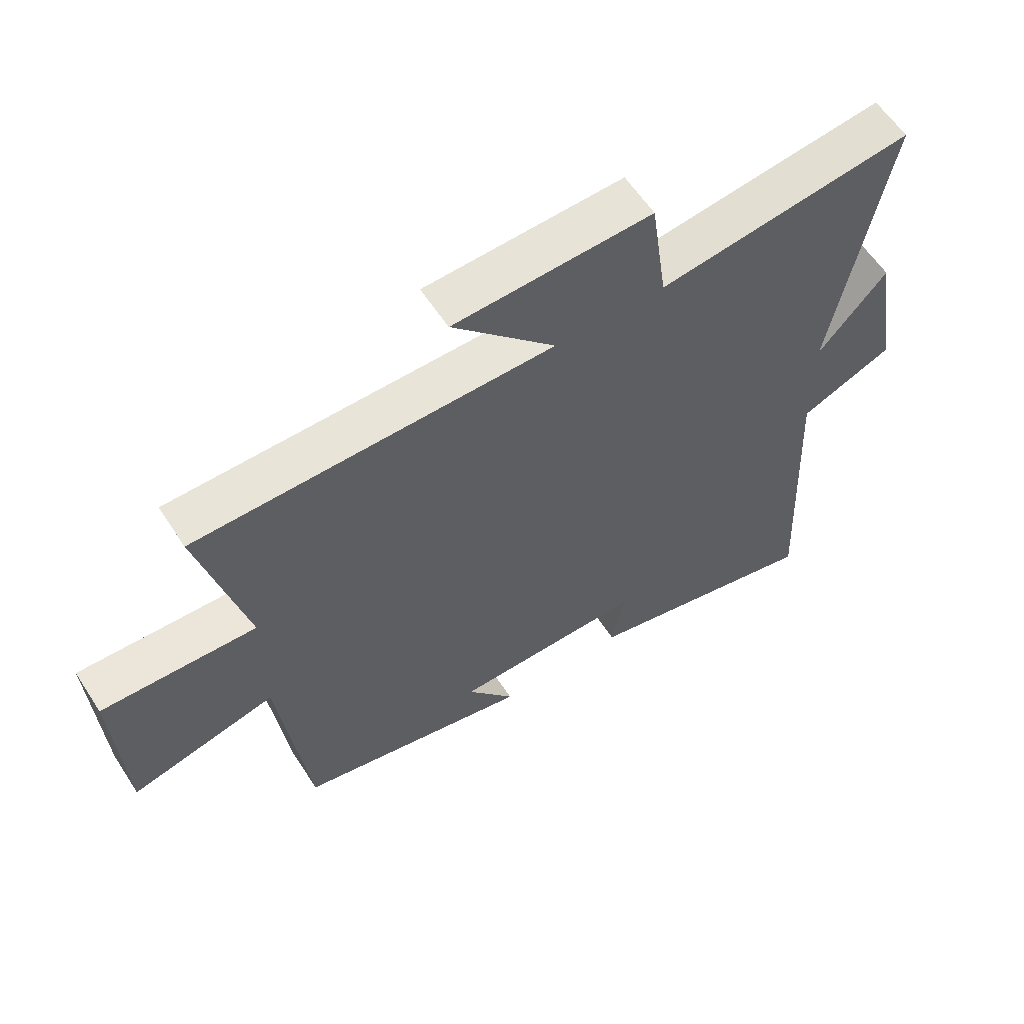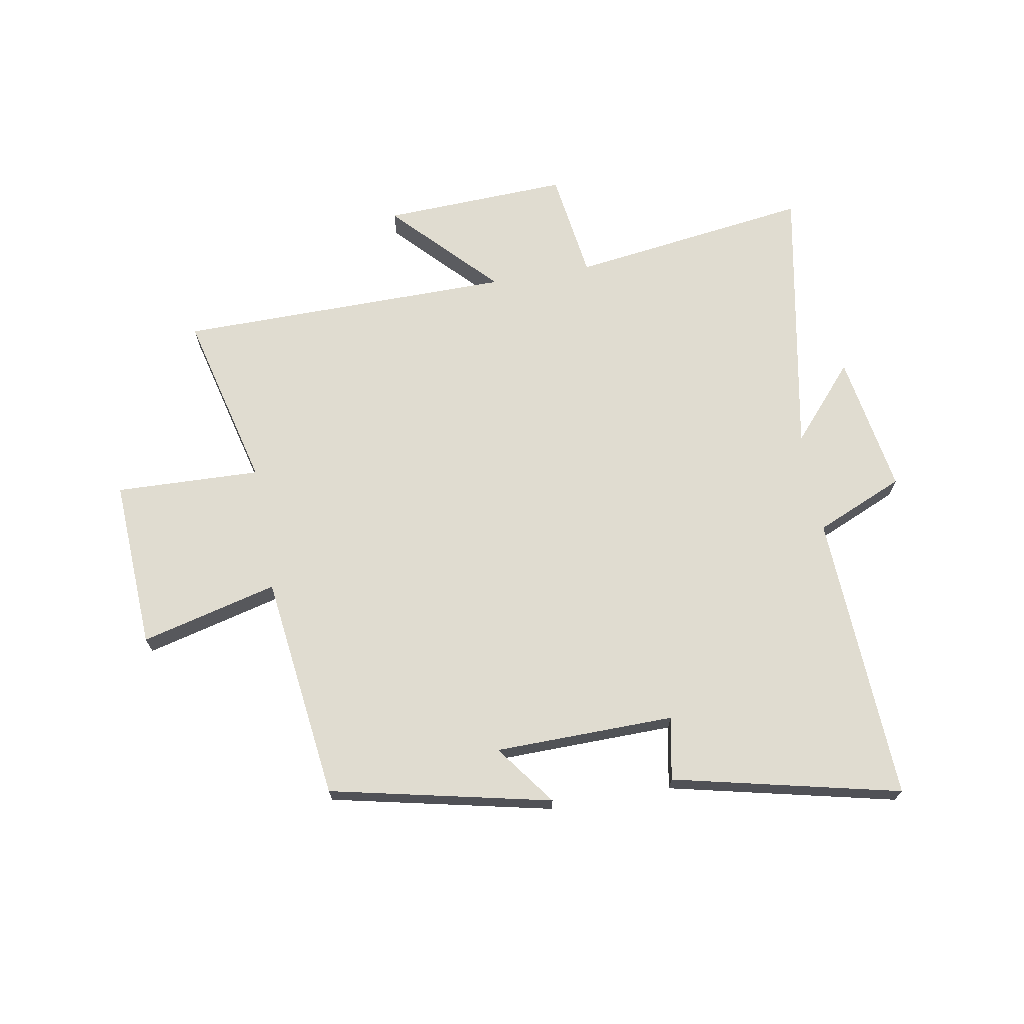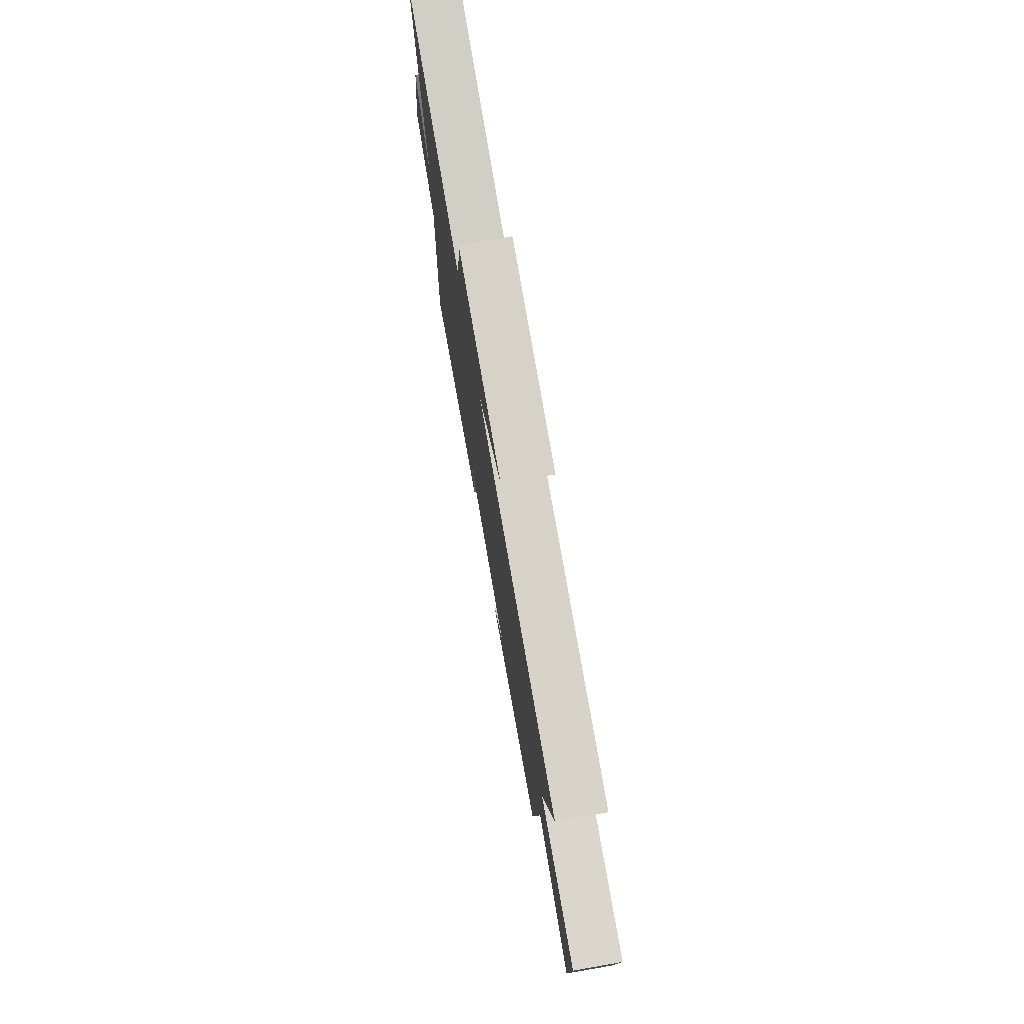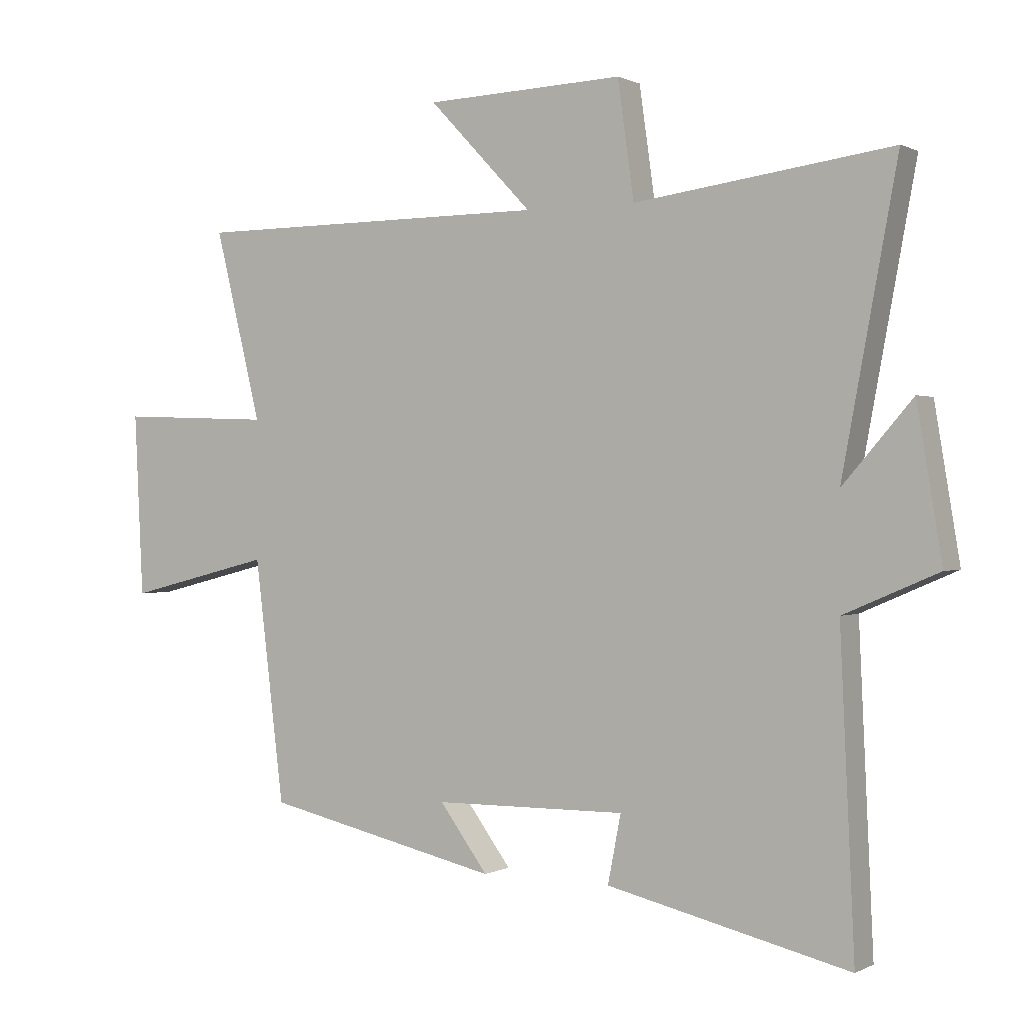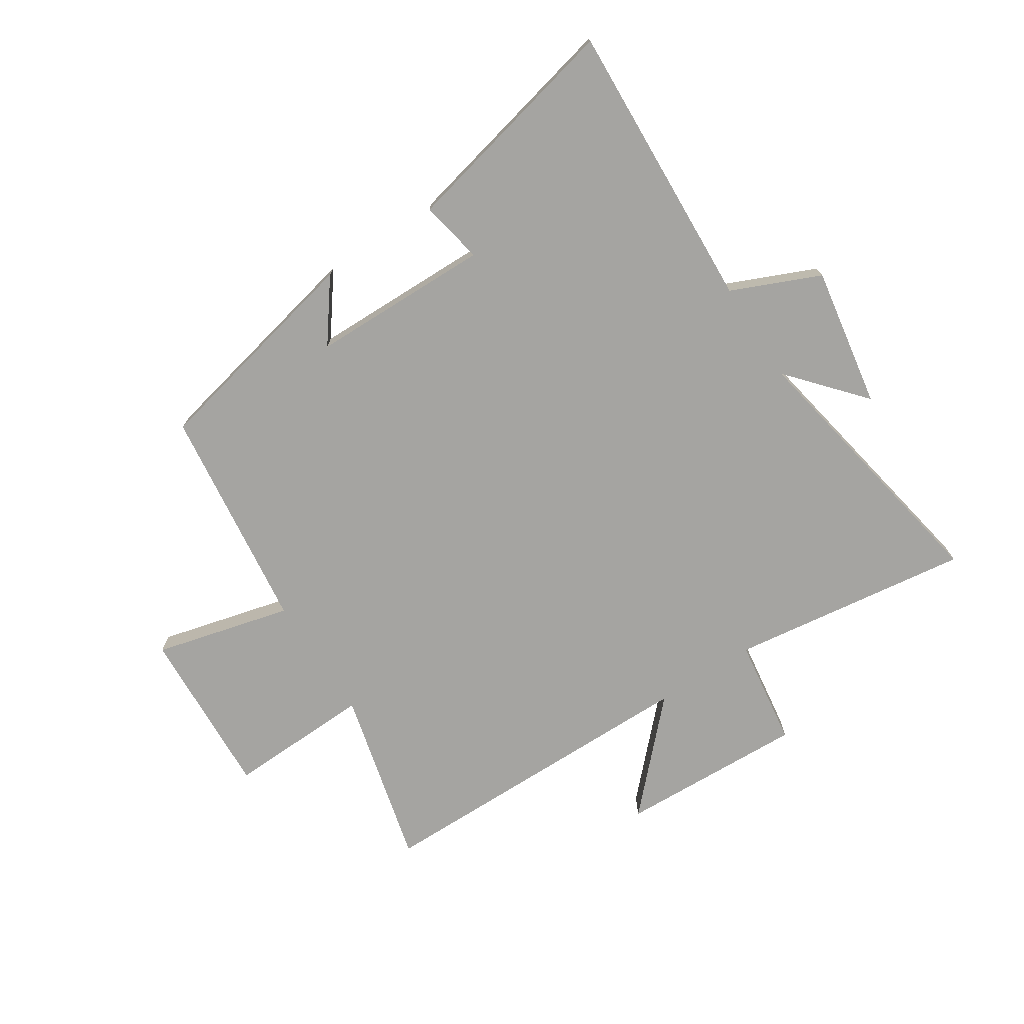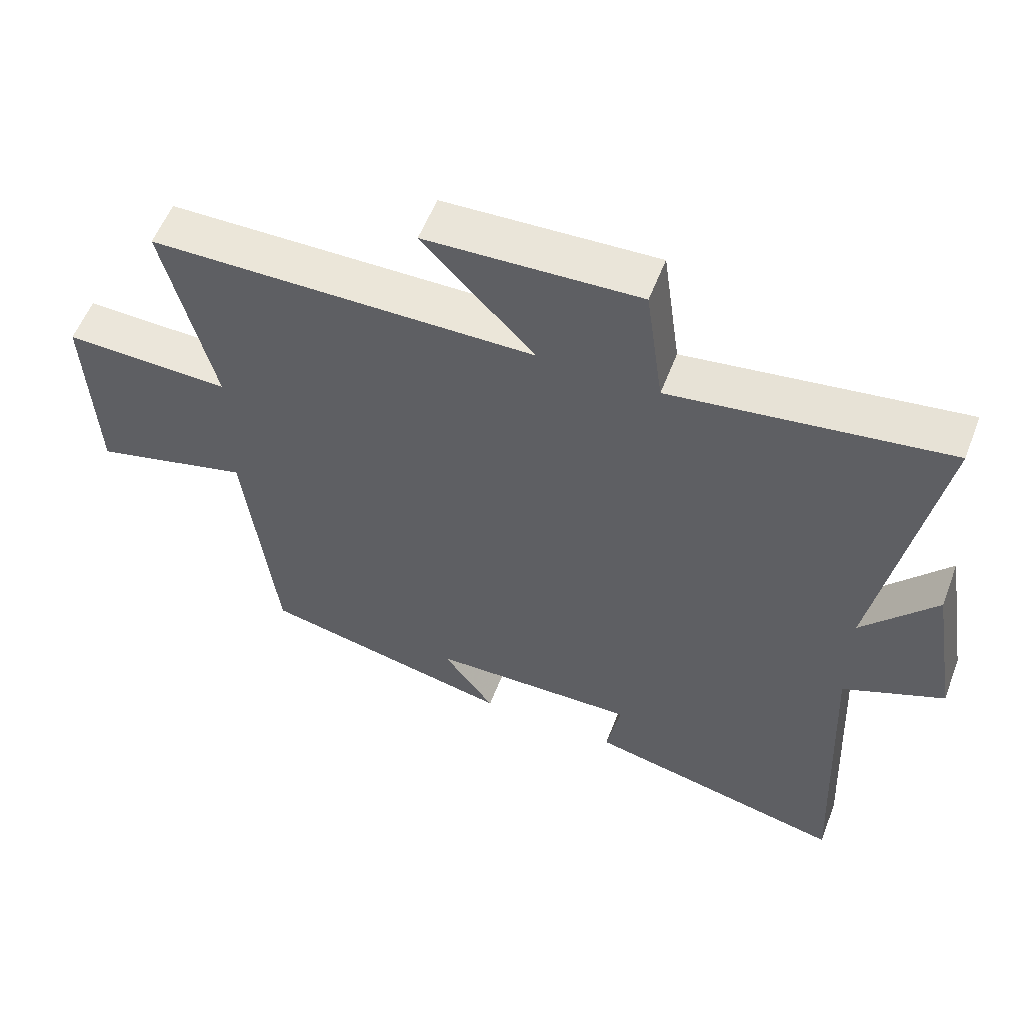
<metadata>
{"format":"obj","ext":"obj","renderer":"f3d","projection":"perspective","resolution":1024,"background":"white","views":[{"elev":59.6,"azim":147.1,"up":"+Z"},{"elev":69.7,"azim":169.9,"up":"+Y"},{"elev":75.7,"azim":80.2,"up":"+Z"},{"elev":0.5,"azim":-149.8,"up":"+Z"},{"elev":-73.4,"azim":-147.1,"up":"+Y"},{"elev":56.0,"azim":-159.2,"up":"+Z"}]}
</metadata>
<code>
v 0.575 0.07 0.497
v 0.5 0.07 0.194
v 0.748 0.07 0.203
v 0.734 0.07 -0.089
v 0.5 0.07 -0.03
v 0.453 0.07 -0.416
v 0.075 0.07 -0.5
v 0.152 0.07 -0.396
v -0.156 0.07 -0.392
v -0.135 0.07 -0.5
v -0.523 0.07 -0.59
v -0.5 0.07 -0.094
v -0.651 0.07 -0.029
v -0.611 0.07 0.211
v -0.5 0.07 0.084
v -0.588 0.07 0.555
v -0.177 0.07 0.5
v -0.151 0.07 0.686
v 0.167 0.07 0.674
v 0.001 0.07 0.5
v 0.575 0 0.497
v 0.5 0 0.194
v 0.748 0 0.203
v 0.734 0 -0.089
v 0.5 0 -0.03
v 0.453 0 -0.416
v 0.075 0 -0.5
v 0.152 0 -0.396
v -0.156 0 -0.392
v -0.135 0 -0.5
v -0.523 0 -0.59
v -0.5 0 -0.094
v -0.651 0 -0.029
v -0.611 0 0.211
v -0.5 0 0.084
v -0.588 0 0.555
v -0.177 0 0.5
v -0.151 0 0.686
v 0.167 0 0.674
v 0.001 0 0.5
f 17 18 19 20
f 17 20 1 2
f 15 16 17 2
f 12 13 14 15
f 12 15 2 3
f 9 10 11 12
f 8 9 12
f 5 6 7 8
f 5 8 12
f 3 4 5
f 3 5 12
f 40 39 38 37
f 22 21 40 37
f 22 37 36 35
f 35 34 33 32
f 23 22 35 32
f 32 31 30 29
f 32 29 28
f 28 27 26 25
f 32 28 25
f 25 24 23
f 32 25 23
f 1 21 22 2
f 2 22 23 3
f 3 23 24 4
f 4 24 25 5
f 5 25 26 6
f 6 26 27 7
f 7 27 28 8
f 8 28 29 9
f 9 29 30 10
f 10 30 31 11
f 11 31 32 12
f 12 32 33 13
f 13 33 34 14
f 14 34 35 15
f 15 35 36 16
f 16 36 37 17
f 17 37 38 18
f 18 38 39 19
f 19 39 40 20
f 20 40 21 1

</code>
